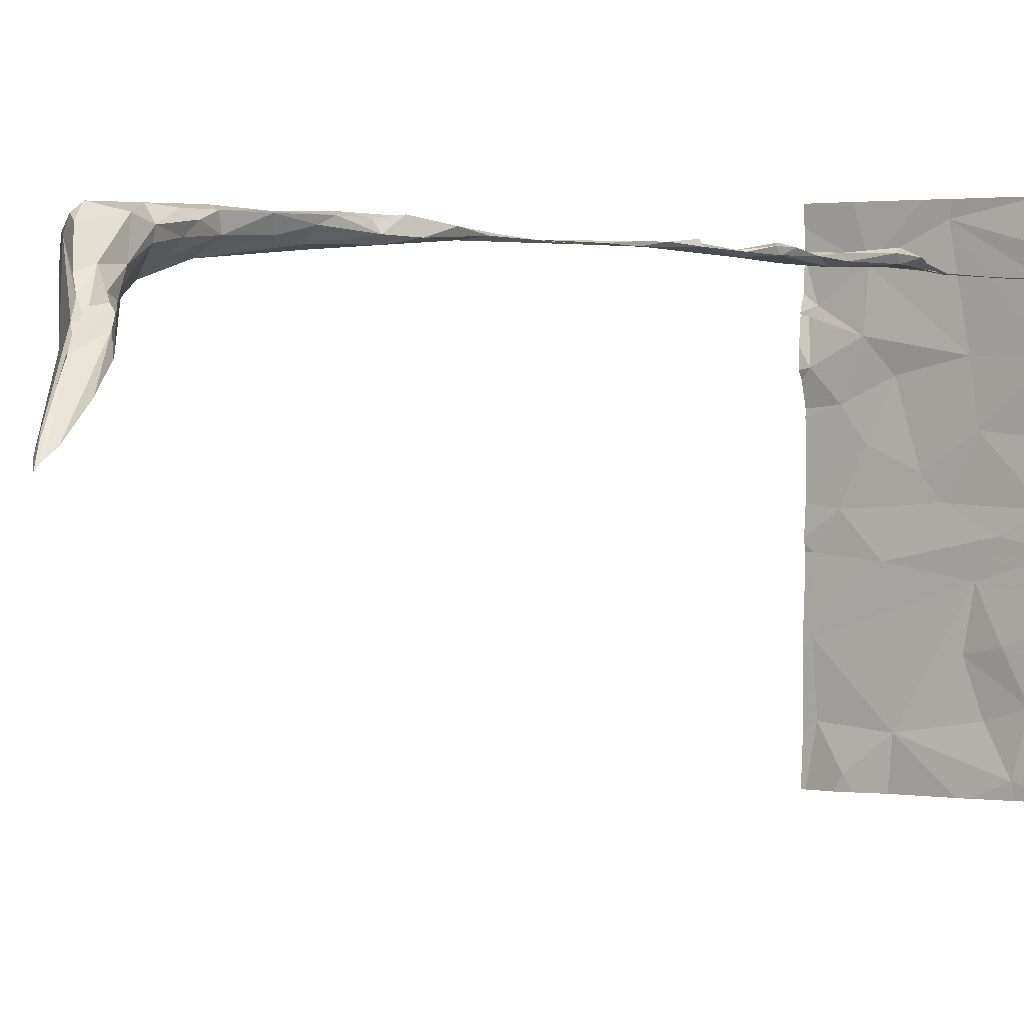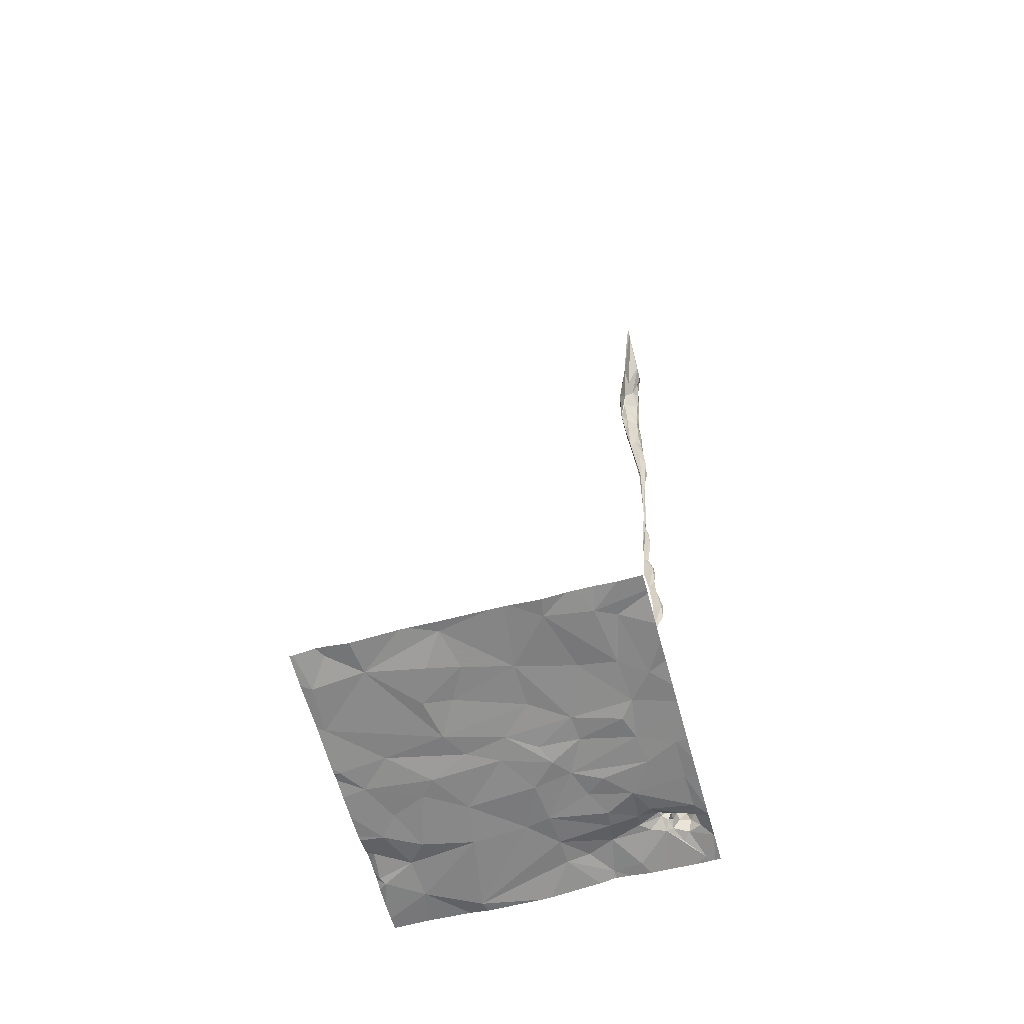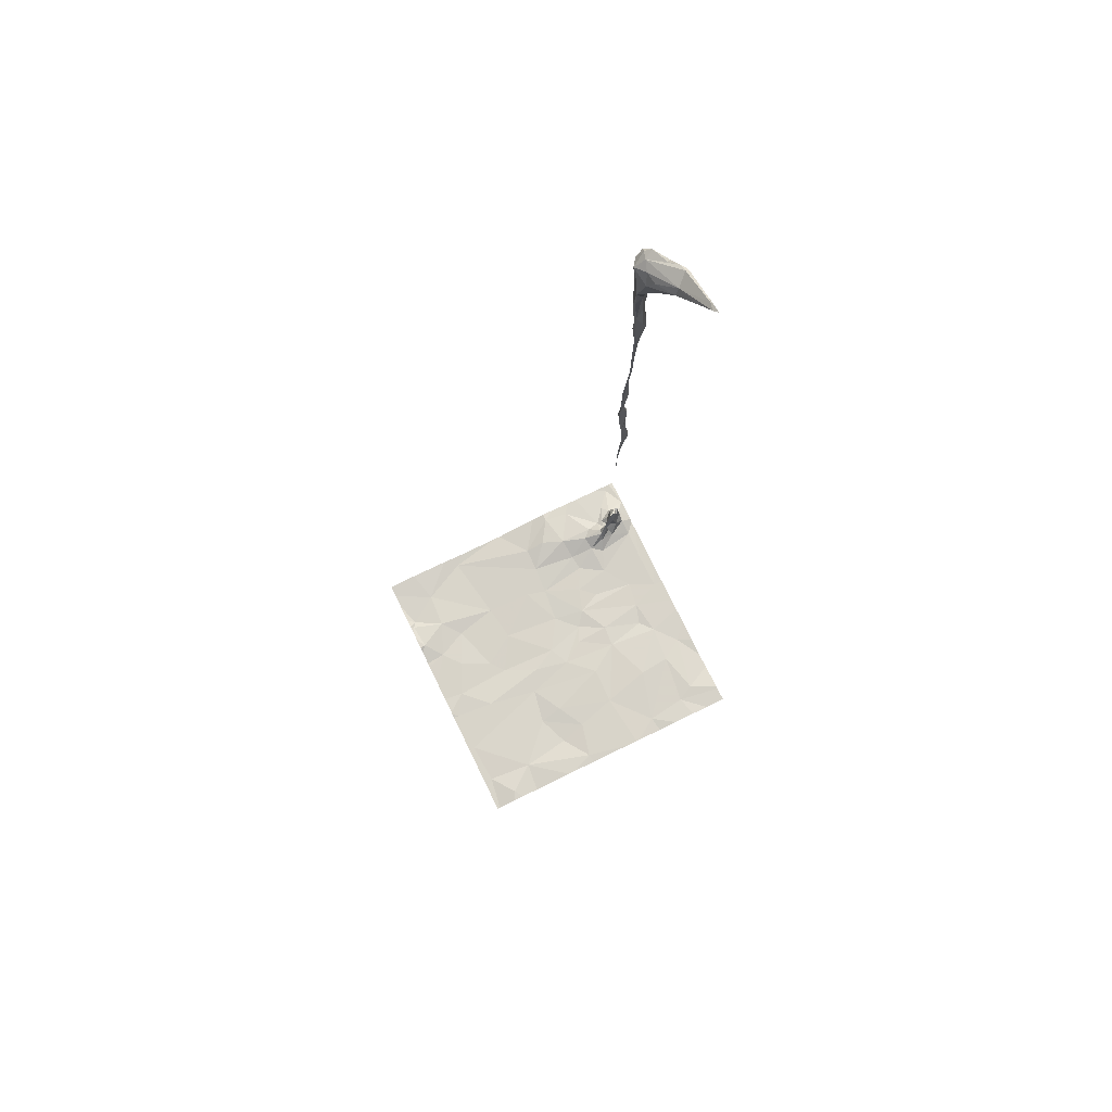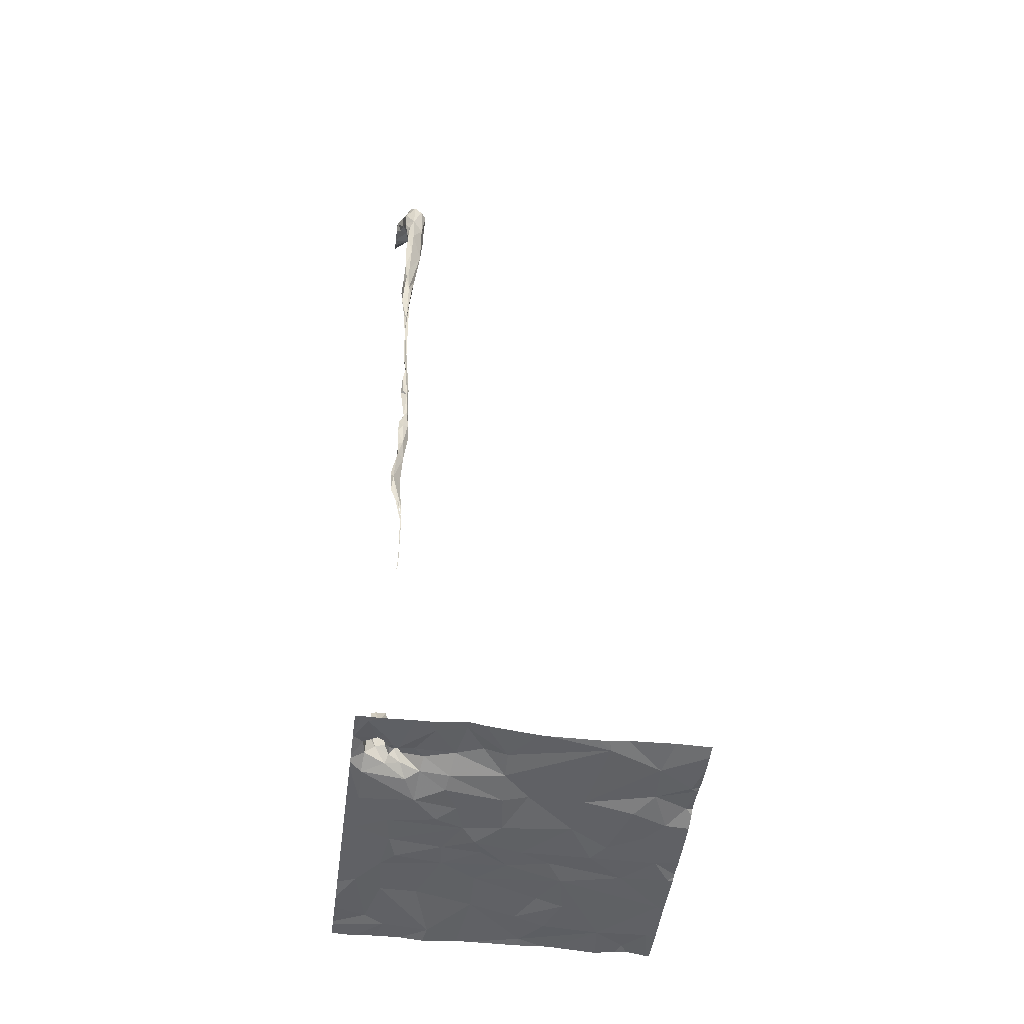
<metadata>
{"format":"obj","ext":"obj","renderer":"f3d","projection":"perspective","resolution":1024,"background":"white","views":[{"elev":1.0,"azim":36.8,"up":"+Y"},{"elev":-61.7,"azim":15.2,"up":"+Z"},{"elev":76.5,"azim":-26.0,"up":"+Z"},{"elev":-49.0,"azim":172.6,"up":"+Z"}]}
</metadata>
<code>
v -133.1 235.4 489
v -133.3 236.2 483.3
v -133.1 235.4 489
v -134.6 236.2 483.2
v -134.7 234.3 483.3
v -134.9 234.4 483.3
v -133.2 236.2 483.3
v -133.5 236.2 483.3
v -133.5 236.2 483.3
v -133.7 236.2 483.3
v -133.9 234.3 483.3
v -133.4 234.5 483.2
v -133.7 236.2 483.3
v -133.6 234.8 483.3
v -133.4 234.8 483.2
v -133.7 234.4 483.3
v -134.1 235.3 483.2
v -134 235.5 483.2
v -133.9 235.3 483.2
v -133.1 234.4 483.3
v -134.4 235.5 483.2
v -133.9 234.7 483.3
v -133.7 235.2 483.2
v -133.7 235.1 483.2
v -133.9 235.2 483.2
v -133.1 235.5 489
v -133.2 235.7 488.9
v -133.7 234.3 483.2
v -134.7 235.1 483.2
v -134.9 235.2 483.2
v -134.5 235.3 483.2
v -134.1 235.1 483.2
v -133.9 235 483.3
v -134.4 235 483.2
v -135 234.6 483.3
v -135 234.8 483.3
v -133.1 235.4 489
v -135 235.1 483.2
v -133.1 235.5 489
v -133.1 235.5 488.9
v -134.7 234.5 483.3
v -135 235.7 483.3
v -133.1 235.6 488.8
v -133.1 235.5 489
v -134.8 235.8 483.2
v -134.7 235.7 483.2
v -134.9 235.6 483.2
v -134.8 235.5 483.2
v -133.1 235.5 489
v -133.5 234.3 483.3
v -134.4 234.3 483.3
v -133.1 234.3 483.3
v -134.4 234.3 483.3
v -134.9 234.3 483.3
v -134.1 235.7 483.2
v -134.3 235.2 483.2
v -134.4 234.6 483.2
v -134.2 234.4 483.3
v -133.7 235.7 483.2
v -133.7 235.6 483.2
v -134 235.7 483.2
v -133.4 235.5 483.2
v -133.2 235.4 483.2
v -133.4 235.3 483.2
v -134.4 234.8 483.2
v -134.3 234.8 483.3
v -133.3 234.5 483.3
v -133.5 234.3 483.3
v -134.2 234.3 483.3
v -133.8 234.3 483.3
v -133.2 235.7 488.7
v -133.2 235.4 489
v -133.2 235.5 488.9
v -133.2 235.7 488.8
v -133.2 235.7 488.8
v -134.4 235.7 483.2
v -134.6 235.4 483.2
v -133.4 235.2 483.2
v -133.4 235.1 483.2
v -133.2 235.6 483.2
v -133.5 235.6 483.2
v -133.2 235.8 483.2
v -133.3 234.3 483.3
v -133.2 234.9 483.2
v -133.8 235.4 483.2
v -133.6 235.5 483.2
v -133.1 234.4 483.3
v -134.2 234.6 483.3
v -133.9 234.3 483.3
v -135 234.3 483.3
v -133.2 235.8 488.6
v -133.2 235.8 488.7
v -133.2 235.8 488.7
v -134.8 234.3 483.3
v -133.3 235.8 488.5
v -133.3 235.8 488.6
v -133.4 234.3 483.3
v -133.3 235.8 488.7
v -133.3 235.8 488.7
v -133.1 235.5 489
v -133.1 235.7 488.9
v -135 235.9 483.3
v -133.5 235.8 483.3
v -133.1 235.8 488.8
v -133.2 235.8 488.8
v -133.2 235.8 488.8
v -133.3 235.8 488.7
v -133.3 235.9 488.8
v -133.4 235.8 483.2
v -133.7 235.8 483.2
v -134.8 236 483.2
v -134 235.9 483.2
v -133.3 235.9 488.4
v -134.5 236.2 483.2
v -133.3 234.3 483.3
v -133.7 236 483.3
v -133.2 236.2 483.3
v -133.3 236 486.7
v -133.3 236 486.5
v -133.3 236 486.4
v -133.3 235.9 483.6
v -133.3 235.9 483.4
v -133.3 236 483.4
v -133.2 236.2 483.3
v -135 235.9 483.2
v -133.3 235.9 483.5
v -133.2 236 483.4
v -133.3 235.9 483.4
v -133.2 236 483.4
v -133.3 236 483.3
v -133.2 236 483.3
v -133.5 236 483.3
v -133.5 235.9 483.3
v -133.2 236 483.4
v -133.2 235.9 483.3
v -133.3 235.9 483.3
v -133.3 236 483.3
v -133.3 235.9 483.4
v -133.3 235.9 484.7
v -133.3 235.9 484.7
v -133.3 235.9 484.7
v -133.3 235.9 484.8
v -133.3 235.9 484.7
v -133.3 235.9 484.8
v -133.2 236 487.8
v -133.2 235.9 487.8
v -133.2 236 487.9
v -133.3 235.9 488.5
v -133.3 236 488.5
v -133.3 236 488.7
v -133.2 235.9 487.7
v -133.2 235.9 487.6
v -133.3 236 486.2
v -133.3 236 486.2
v -133.3 236 487.5
v -133.3 236 487.6
v -133.3 235.9 487.8
v -133.2 236 487.7
v -133.3 235.9 485.8
v -133.3 235.9 486.1
v -133.3 236 485.9
v -133.3 235.9 486.9
v -133.3 235.9 486.9
v -133.2 236 487.3
v -133.3 236 488.7
v -133.2 236 488.6
v -133.2 236 488.4
v -133.2 236 488.4
v -133.2 236 488.3
v -133.2 235.9 488.1
v -133.2 236 488.1
v -133.2 236 488
v -134.5 236.2 483.2
v -133.3 236 483.3
v -133.3 235.9 483.3
v -133.3 235.9 483.3
v -133.7 236.2 483.3
v -133.6 236.2 483.3
v -133.4 235.9 483.3
v -133.4 235.9 483.3
v -133.4 236 483.3
v -133.3 236.1 483.3
v -133.2 236 483.5
v -133.3 235.9 483.4
v -133.3 235.9 483.3
v -133.4 235.9 483.3
v -133.2 236 483.5
v -133.3 235.9 483.6
v -133.3 235.9 484.7
v -133.3 235.9 484.8
v -133.3 235.9 484.8
v -133.3 236 486.4
v -133.3 236 486.6
v -133.3 236 486.4
v -133.3 235.9 485.2
v -133.2 235.9 488.6
v -133.2 235.9 488.6
v -133.2 236 487.5
v -133.2 236 487.3
v -133.2 235.9 488.4
v -133.3 235.9 487.4
v -133.3 236 487.6
v -133.3 236 488.7
v -133.2 235.9 488.8
v -133.3 235.9 488.3
v -133.2 236 487.9
v -133.3 235.9 488.1
v -133.3 235.9 485.3
v -133.3 235.9 485.4
v -133.2 236 485.5
v -133.3 236 485.8
v -133.2 236 485.6
v -133.3 235.9 485.8
v -133.2 235.9 485.5
v -133.3 235.9 487.9
v -133.2 236 485.4
v -133.3 235.9 485.2
v -133.3 235.9 485.2
v -133.3 235.9 485.3
v -133.3 236 486.1
v -133.3 236 485.9
v -133.3 235.9 485
v -133.3 235.9 485.5
v -133.3 235.9 485.3
v -133.3 236 486.8
v -133.3 235.9 486
v -133.3 236 486.7
v -133.3 235.9 486.2
v -133.3 236 486.1
v -133.2 236 487.1
v -133.3 236 486.1
v -133.3 236 486
v -133.3 235.9 484.9
v -133.3 235.9 485.3
v -133.3 235.9 485.2
v -133.2 235.8 488.8
v -133.3 235.9 488.7
v -133.3 236 488.3
v -133.3 235.9 488
v -133.3 235.9 488.4
v -133.2 235.9 488.3
v -133.3 236 488.1
v -133.3 235.9 488.2
v -133.3 235.9 488.6
v -133.8 236 483.3
v -133.3 235.9 483.3
v -133.4 235.9 483.3
v -133.1 236.1 483.3
v -134 236 483.3
v -134.4 236.2 483.2
v -134.8 236.2 483.3
v -135 234.5 483.3
v -134.2 236.2 483.2
v -135 234.6 483.3
v -135 235.1 483.2
v -135 234.8 483.3
v -135 235.7 483.3
v -135 235.7 483.3
v -135 235.1 483.2
v -135 235.3 483.2
v -135 235.3 483.2
v -135 235.6 483.2
v -135 235.4 483.2
v -135 235.5 483.2
v -135 235.2 483.2
v -135 235.1 483.2
v -135 234.8 483.3
v -135 235.8 483.3
v -135 235.8 483.3
v -135 235.9 483.3
v -135 235.9 483.3
v -135 236.1 483.2
v -135 235.9 483.3
v -135 236.2 483.2
v -133.1 234.9 483.2
v -133.1 235 483.2
v -133.1 235.1 483.2
v -133.1 235.5 483.2
v -133.1 235.6 483.2
v -133.1 235.2 483.2
v -133.1 235.4 483.2
v -133.1 235.3 483.2
v -133.1 235.7 488.8
v -133.1 234.6 483.2
v -133.1 234.7 483.2
v -133.1 235.7 488.8
v -133.1 235.7 488.8
v -133.1 235.7 488.9
v -133.1 235.7 488.7
v -133.1 235.8 488.8
v -133.1 235.8 488.8
v -133.1 235.8 488.8
v -133.1 235.7 488.9
v -133.1 235.9 483.2
v -133.1 235.9 483.2
v -133.1 235.9 483.2
v -133.1 236.1 483.3
v -133.1 235.9 483.2
v -133.1 236 483.3
v -135 234.3 483.3
v -135 234.3 483.3
v -133.8 236.2 483.3
v -134.1 236.2 483.2
v -135 236.2 483.3
v -135 236.2 483.3
v -133.2 236.2 483.3
v -133.1 236.2 483.3
f 15 14 16
f 18 17 19
f 17 18 21
f 16 22 89
f 24 23 25
f 101 26 100
f 30 29 31
f 33 32 34
f 280 64 277
f 36 38 255
f 41 35 6
f 279 80 278
f 46 45 47
f 42 47 45
f 29 30 38
f 36 29 38
f 29 36 34
f 47 48 46
f 278 63 281
f 16 12 15
f 21 18 55
f 56 17 31
f 57 41 58
f 303 249 302
f 23 19 25
f 60 59 61
f 63 62 64
f 41 57 65
f 34 66 33
f 67 12 20
f 44 72 37
f 74 73 75
f 37 73 1
f 1 74 3
f 74 71 40
f 75 72 26
f 75 73 72
f 26 27 75
f 55 76 21
f 48 30 77
f 64 78 79
f 34 36 41
f 24 25 32
f 80 62 63
f 82 81 80
f 34 56 29
f 32 33 24
f 79 84 276
f 30 48 260
f 15 79 14
f 24 14 79
f 61 55 18
f 21 31 17
f 47 42 257
f 80 63 278
f 61 18 85
f 84 79 15
f 64 79 277
f 81 60 86
f 260 47 263
f 23 24 78
f 18 19 85
f 31 77 30
f 56 31 29
f 86 60 85
f 17 32 19
f 32 25 19
f 17 56 32
f 23 64 85
f 81 59 60
f 86 85 62
f 60 61 85
f 16 14 22
f 277 79 276
f 64 62 85
f 64 23 78
f 66 88 22
f 22 33 66
f 89 58 11
f 302 249 13
f 15 67 84
f 38 30 265
f 63 64 280
f 81 86 62
f 76 46 77
f 77 31 21
f 22 88 58
f 65 34 41
f 58 41 53
f 77 46 48
f 58 88 57
f 254 36 267
f 41 36 35
f 251 111 4
f 24 33 22
f 14 24 22
f 12 67 15
f 12 16 68
f 56 34 32
f 66 65 88
f 13 177 10
f 41 6 94
f 19 23 85
f 57 88 65
f 84 67 284
f 79 78 24
f 80 81 62
f 276 84 275
f 65 66 34
f 21 76 77
f 91 92 286
f 93 92 91
f 96 95 91
f 306 297 307
f 74 98 99
f 275 84 285
f 268 102 269
f 59 81 103
f 283 91 287
f 74 99 96
f 104 92 93
f 305 274 304
f 96 71 74
f 292 105 293
f 105 27 288
f 107 98 75
f 75 98 74
f 291 106 292
f 108 27 105
f 99 98 107
f 27 108 75
f 42 45 102
f 81 82 109
f 61 59 110
f 304 274 251
f 45 46 76
f 111 45 76
f 109 103 81
f 61 112 55
f 99 113 96
f 289 104 290
f 71 96 91
f 76 55 114
f 116 112 110
f 119 118 120
f 122 121 123
f 270 125 271
f 127 126 128
f 130 129 131
f 133 132 116
f 135 134 136
f 122 137 138
f 140 139 141
f 143 142 144
f 146 145 147
f 149 148 150
f 146 151 152
f 153 120 154
f 156 155 157
f 158 145 146
f 160 159 161
f 163 162 164
f 149 165 166
f 168 167 169
f 120 153 119
f 171 170 172
f 45 111 125
f 111 114 173
f 10 177 9
f 3 74 40
f 125 102 45
f 137 174 175
f 137 175 176
f 178 177 116
f 132 133 179
f 179 180 181
f 181 180 174
f 174 130 182
f 174 137 130
f 183 126 127
f 127 134 183
f 127 128 136
f 127 136 134
f 178 181 8
f 122 184 128
f 176 175 185
f 176 185 136
f 184 122 186
f 131 135 295
f 122 179 186
f 138 180 179
f 123 129 137
f 137 176 138
f 128 138 176
f 184 138 128
f 134 131 129
f 123 187 183
f 123 183 134
f 123 137 122
f 188 126 187
f 121 188 187
f 141 139 189
f 141 143 140
f 143 141 189
f 190 142 191
f 193 192 194
f 121 122 128
f 188 121 128
f 128 126 188
f 143 139 140
f 143 144 191
f 191 142 189
f 191 195 190
f 139 191 189
f 143 191 139
f 196 166 93
f 197 93 91
f 199 198 164
f 196 197 200
f 152 151 201
f 202 145 158
f 165 203 204
f 113 205 95
f 206 202 207
f 201 155 163
f 163 118 119
f 209 208 210
f 210 211 212
f 213 159 214
f 215 157 201
f 213 161 159
f 216 209 210
f 218 217 209
f 212 214 216
f 209 219 218
f 213 212 211
f 154 160 220
f 211 161 213
f 211 221 161
f 218 222 217
f 219 223 224
f 225 162 163
f 226 159 160
f 202 158 198
f 192 193 227
f 226 228 229
f 118 225 227
f 118 163 230
f 198 152 164
f 230 199 164
f 198 199 202
f 156 202 199
f 120 194 192
f 193 194 120
f 231 220 232
f 193 118 227
f 118 193 120
f 232 220 160
f 211 210 159
f 213 214 212
f 233 190 218
f 222 218 190
f 195 233 218
f 232 161 221
f 234 210 208
f 218 235 195
f 219 234 208
f 231 232 221
f 216 219 209
f 235 209 217
f 208 218 219
f 191 144 233
f 142 233 144
f 190 233 142
f 142 143 189
f 235 218 208
f 208 209 235
f 217 195 224
f 231 153 220
f 153 154 220
f 210 212 216
f 230 225 118
f 230 162 225
f 230 155 199
f 201 164 152
f 230 164 162
f 152 198 158
f 153 231 229
f 192 228 154
f 163 227 225
f 164 201 163
f 161 232 160
f 159 223 214
f 223 159 210
f 195 222 190
f 233 195 191
f 235 217 224
f 228 226 160
f 210 234 223
f 234 219 195
f 163 155 230
f 119 153 228
f 228 153 229
f 228 192 227
f 227 119 228
f 155 156 199
f 228 160 154
f 226 229 221
f 159 226 221
f 195 235 234
f 221 229 231
f 211 159 221
f 195 217 222
f 224 234 235
f 106 236 105
f 166 106 93
f 106 104 93
f 108 105 236
f 237 108 203
f 91 95 197
f 200 197 95
f 204 203 108
f 108 107 75
f 106 204 236
f 237 99 107
f 236 204 108
f 150 237 203
f 148 238 207
f 239 170 205
f 215 239 205
f 238 168 169
f 206 147 145
f 205 240 95
f 206 145 202
f 205 170 241
f 238 242 207
f 167 200 241
f 146 172 239
f 170 171 241
f 151 215 201
f 205 243 215
f 239 172 170
f 241 240 205
f 239 151 146
f 171 169 241
f 169 167 241
f 215 151 239
f 146 152 158
f 147 172 146
f 169 242 238
f 172 147 171
f 147 242 171
f 157 207 202
f 171 242 169
f 148 149 238
f 242 206 207
f 197 196 93
f 148 244 237
f 237 150 148
f 237 244 99
f 150 165 149
f 107 108 237
f 165 150 203
f 166 165 204
f 196 168 149
f 149 168 238
f 204 106 166
f 168 196 167
f 196 200 167
f 166 196 149
f 137 129 130
f 133 110 103
f 183 187 126
f 177 245 116
f 121 187 123
f 246 185 247
f 123 134 129
f 216 214 219
f 181 182 124
f 136 185 246
f 135 136 246
f 185 175 180
f 122 138 179
f 112 61 110
f 7 297 306
f 117 248 7
f 178 132 181
f 179 133 186
f 116 245 112
f 248 124 130
f 103 247 186
f 184 186 247
f 103 186 133
f 184 247 185
f 116 110 133
f 138 185 180
f 138 184 185
f 174 180 175
f 134 135 131
f 181 124 2
f 82 246 109
f 136 128 176
f 272 111 274
f 55 112 114
f 249 245 177
f 114 111 76
f 247 103 109
f 295 82 298
f 246 247 109
f 124 182 130
f 300 35 90
f 82 80 294
f 181 174 182
f 177 178 9
f 245 249 112
f 248 131 296
f 130 131 248
f 207 157 215
f 59 103 110
f 246 82 135
f 178 116 132
f 181 132 179
f 95 96 113
f 202 156 157
f 155 201 157
f 192 154 120
f 224 195 219
f 224 223 234
f 227 163 119
f 219 214 223
f 99 244 113
f 95 240 200
f 113 243 205
f 148 207 113
f 113 244 148
f 207 243 113
f 200 240 241
f 243 207 215
f 206 242 147
f 249 177 13
f 112 249 114
f 253 249 303
f 1 73 74
f 54 35 300
f 7 248 297
f 252 35 254
f 90 252 301
f 37 72 73
f 54 6 35
f 254 35 36
f 44 26 72
f 255 38 259
f 256 36 255
f 253 114 249
f 257 42 258
f 49 26 44
f 83 12 97
f 258 42 268
f 43 71 283
f 259 38 266
f 260 48 47
f 261 30 260
f 69 58 51
f 262 47 257
f 40 71 43
f 39 26 49
f 263 47 264
f 264 47 262
f 265 30 261
f 50 12 68
f 87 67 20
f 266 38 265
f 20 12 115
f 267 36 256
f 250 114 253
f 268 42 102
f 100 26 39
f 269 102 270
f 270 102 125
f 51 58 53
f 271 125 273
f 101 27 26
f 272 125 111
f 273 125 272
f 68 16 28
f 9 178 8
f 274 111 251
f 8 181 2
f 28 16 70
f 11 58 69
f 281 63 282
f 282 63 280
f 5 41 94
f 283 71 91
f 284 67 87
f 285 84 284
f 4 111 173
f 53 41 5
f 286 92 289
f 287 91 286
f 52 20 115
f 288 27 101
f 173 114 250
f 90 35 252
f 289 92 104
f 290 104 291
f 70 16 89
f 291 104 106
f 292 106 105
f 89 22 58
f 117 124 248
f 293 105 288
f 294 80 279
f 97 12 50
f 295 135 82
f 296 131 295
f 115 12 83
f 297 248 299
f 2 124 117
f 298 82 294
f 94 6 54
f 299 248 296

</code>
